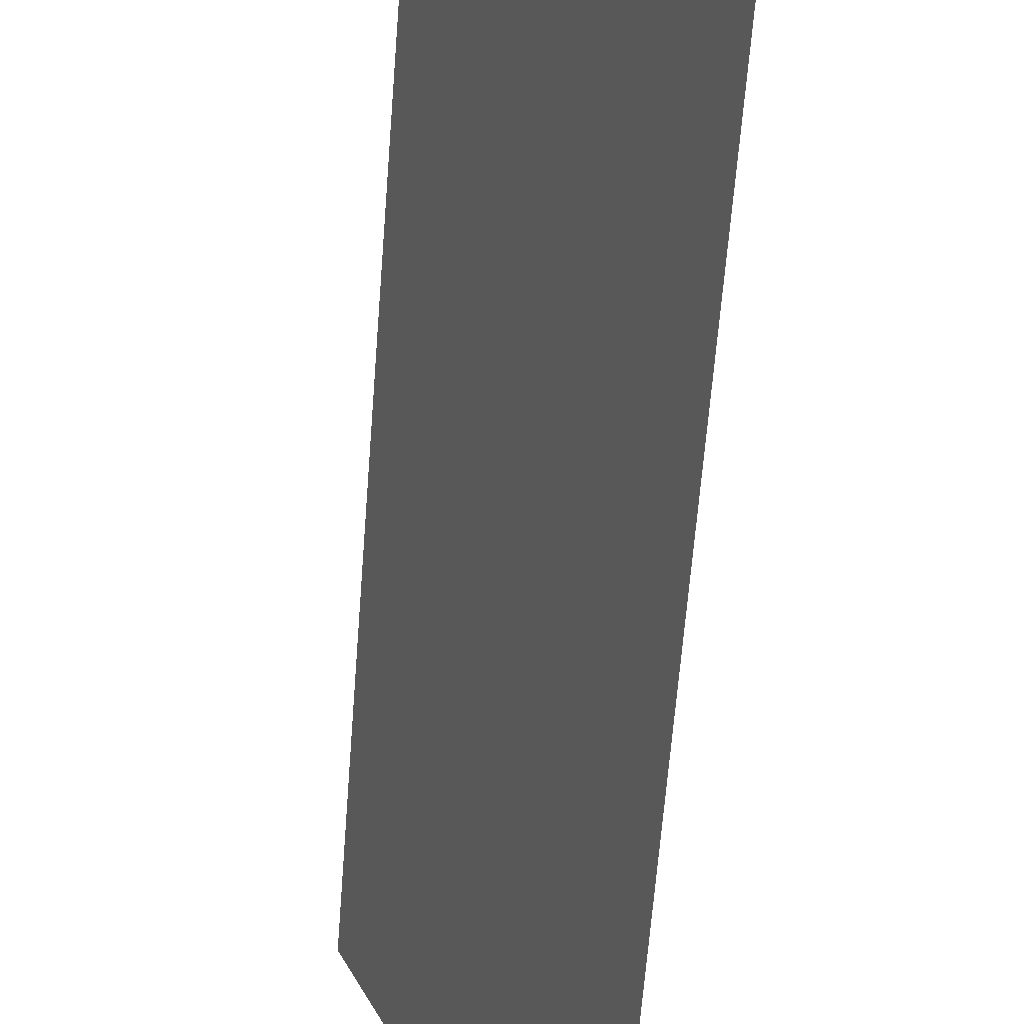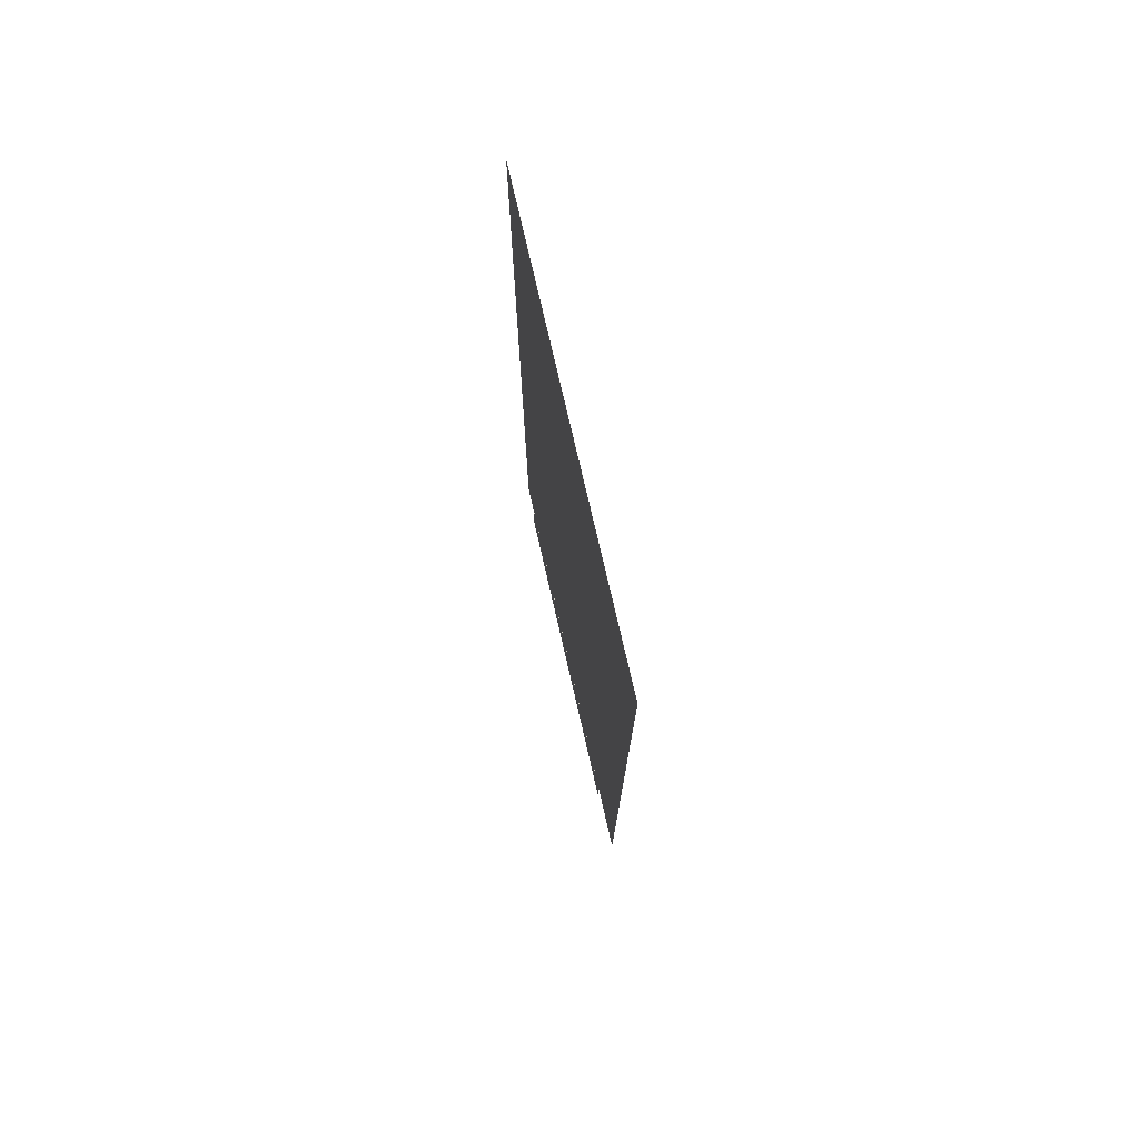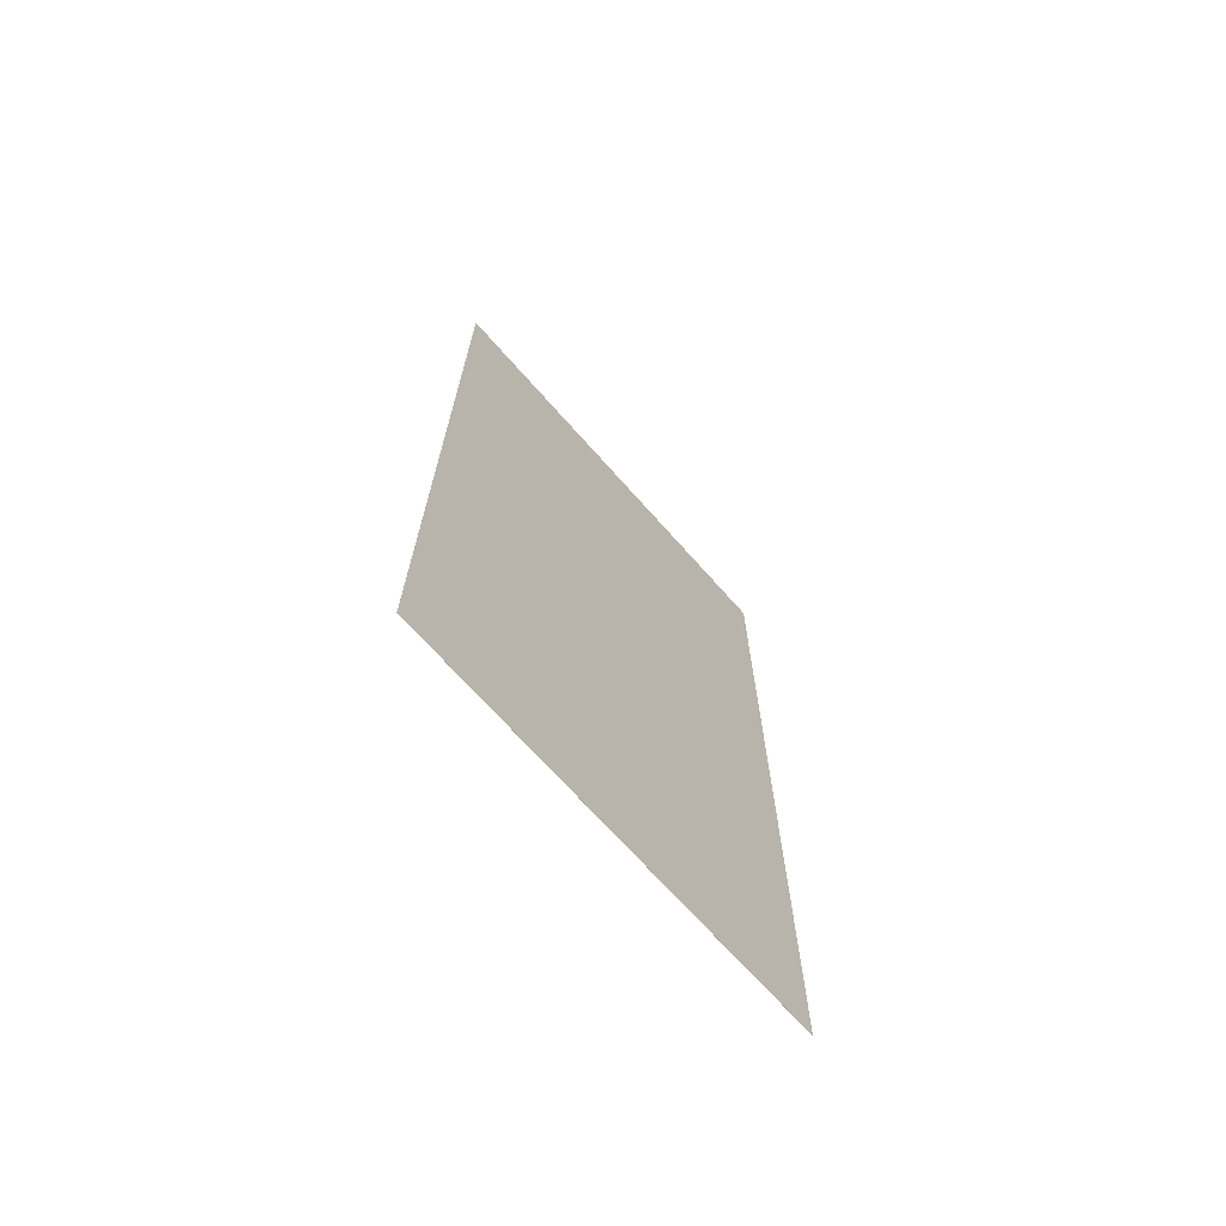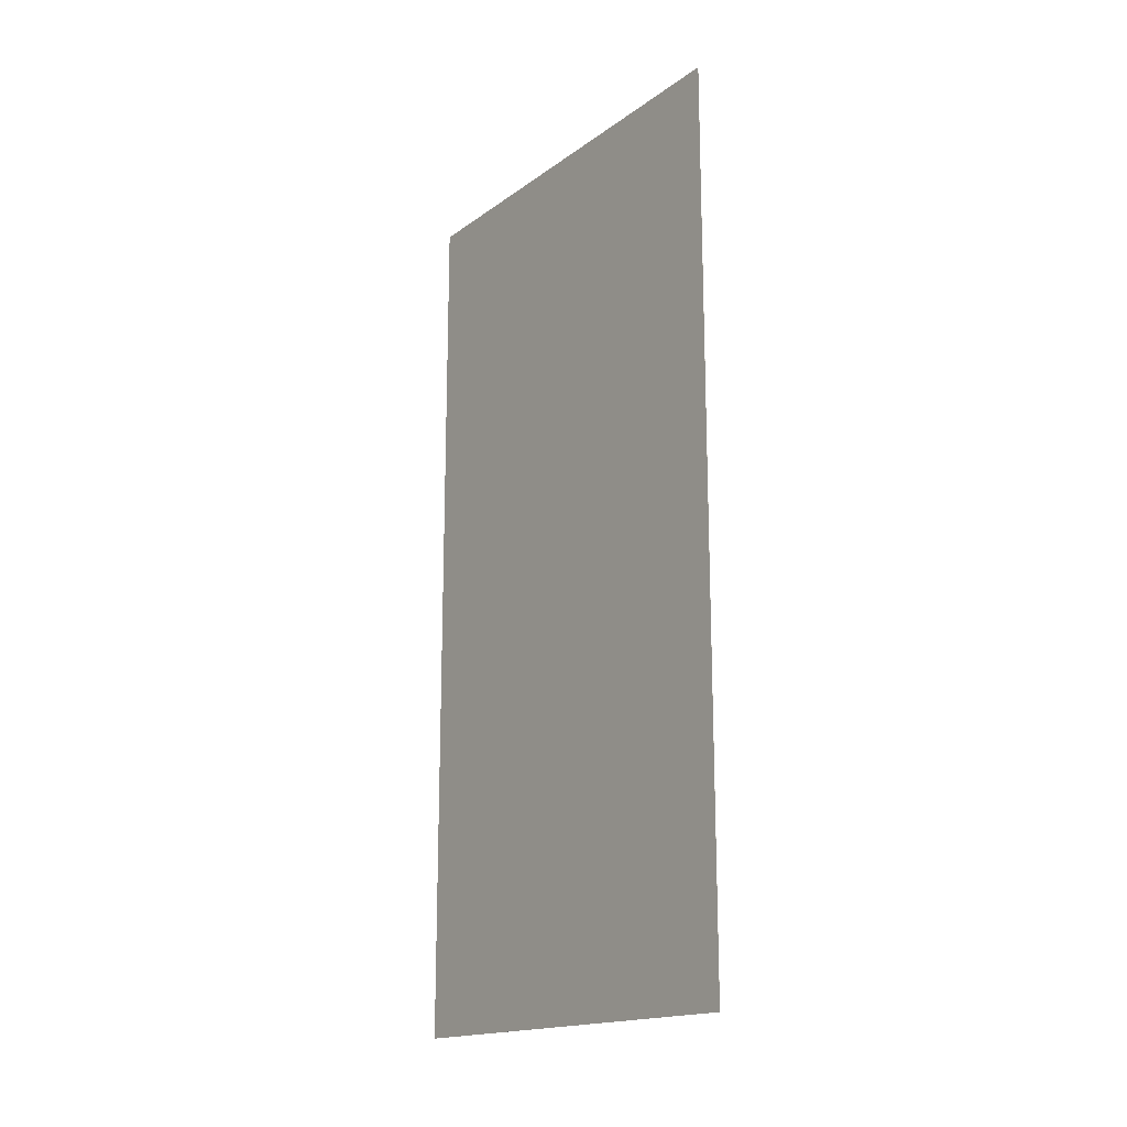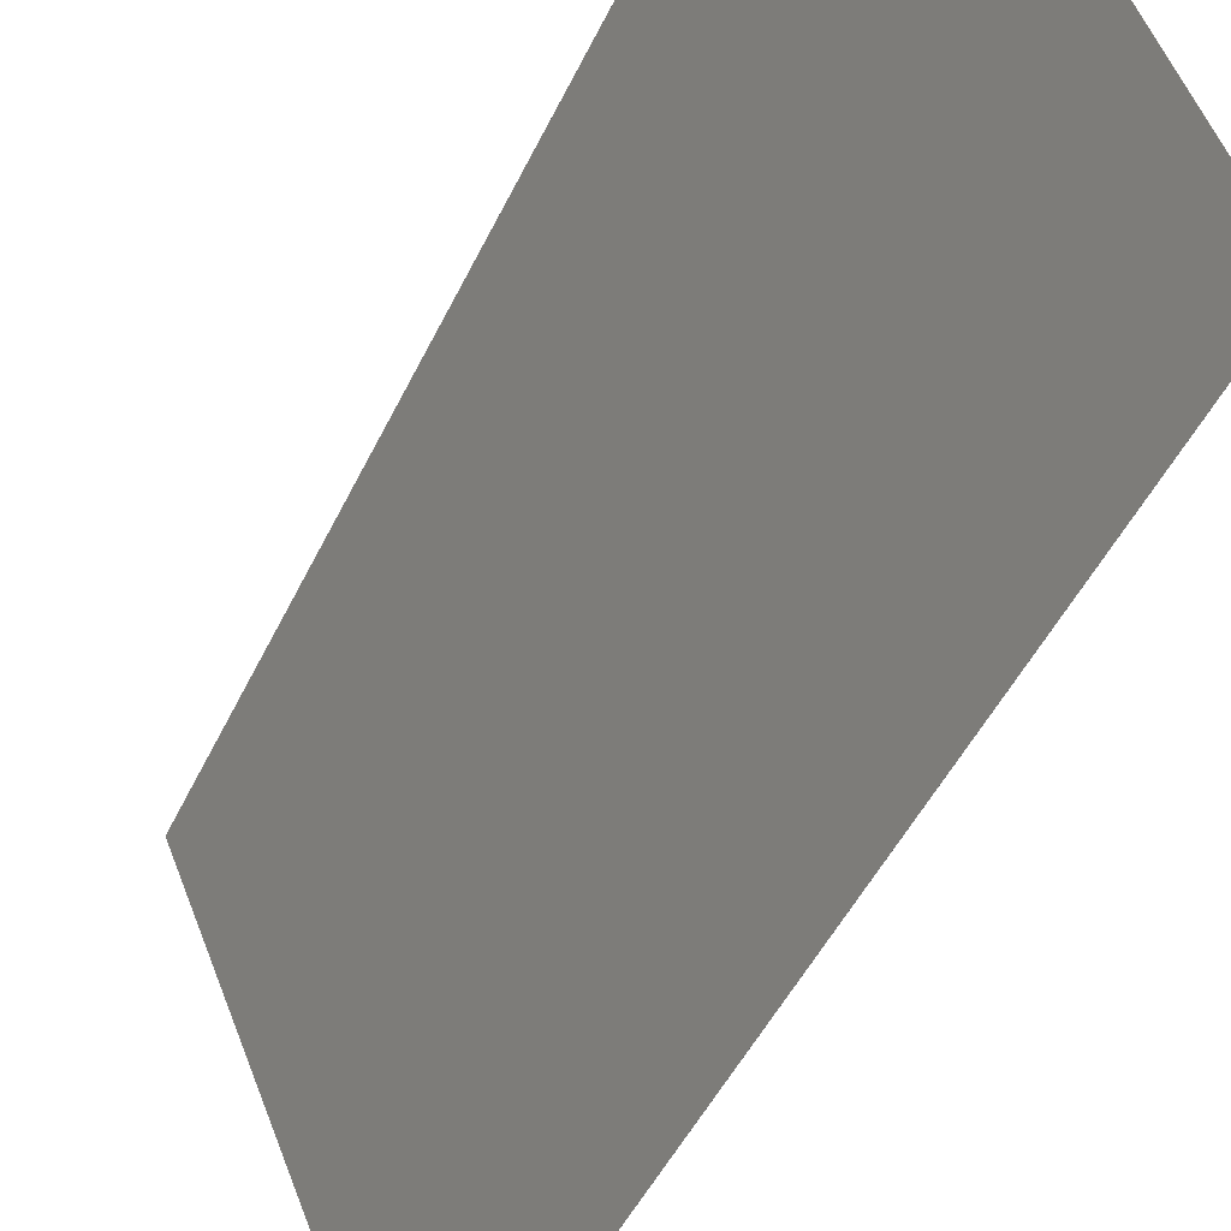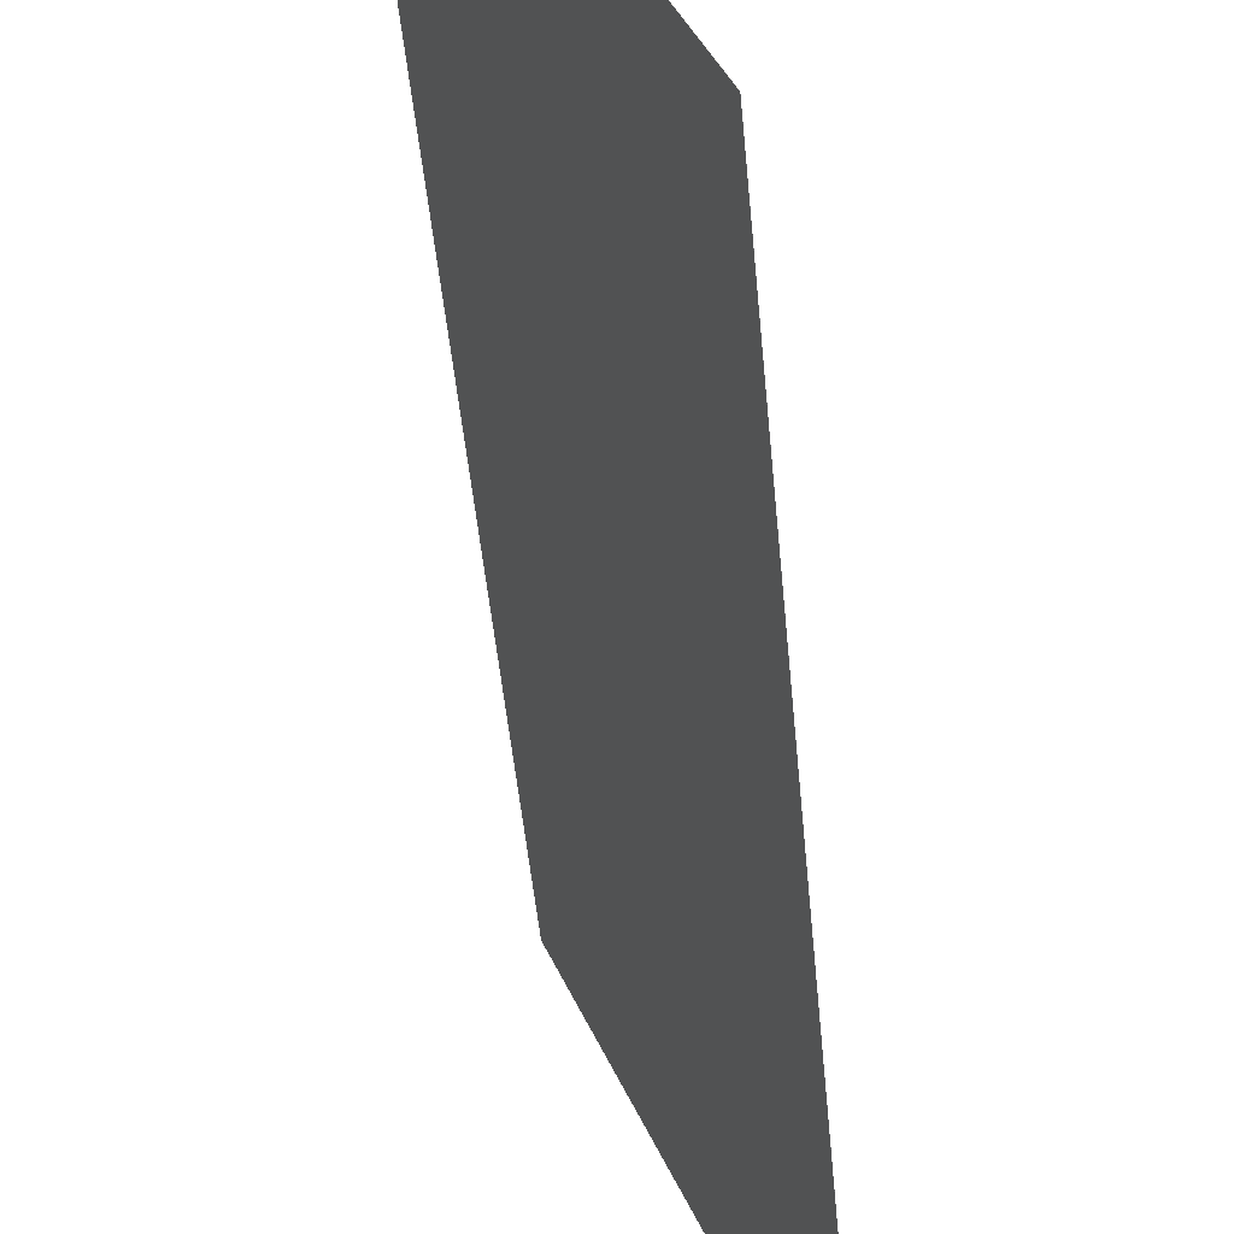
<metadata>
{"format":"obj","ext":"obj","renderer":"f3d","projection":"perspective","resolution":1024,"background":"white","views":[{"elev":-63.5,"azim":175.6,"up":"+Y"},{"elev":75.4,"azim":-35.4,"up":"+Z"},{"elev":-69.5,"azim":19.0,"up":"+Z"},{"elev":-17.1,"azim":121.8,"up":"+Z"},{"elev":-46.3,"azim":156.0,"up":"+Y"},{"elev":-47.0,"azim":-174.8,"up":"+Y"}]}
</metadata>
<code>
o base
v 15.06 19.39 8
v 15.06 19.39 -8
v 12 12 8
v 12 12 -8
v 15.06 19.39 -8
v 15.06 19.39 8
v 12 12 -8
v 12 12 8
f 1 3 2
f 3 4 2
f 5 7 6
f 7 8 6
f 5 6 2
f 6 1 2
f 8 7 3
f 7 4 3
f 6 8 1
f 8 3 1
f 2 4 5
f 4 7 5
o r5
v 12.67 13.85 -6
v 12.67 13.85 -7
v 12.28 12.92 -6
v 12.28 12.92 -7
v 12.66 13.85 -7
v 12.66 13.85 -6
v 12.28 12.92 -7
v 12.28 12.92 -6
f 9 11 10
f 11 12 10
f 13 15 14
f 15 16 14
f 13 14 10
f 14 9 10
f 16 15 11
f 15 12 11
f 14 16 9
f 16 11 9
f 10 12 13
f 12 15 13
o r3
v 13.43 15.7 -6
v 13.43 15.7 -7
v 13.05 14.77 -6
v 13.05 14.77 -7
v 13.43 15.7 -7
v 13.43 15.7 -6
v 13.05 14.77 -7
v 13.05 14.77 -6
f 17 19 18
f 19 20 18
f 21 23 22
f 23 24 22
f 21 22 18
f 22 17 18
f 24 23 19
f 23 20 19
f 22 24 17
f 24 19 17
f 18 20 21
f 20 23 21
o r1
v 14.2 17.54 -6
v 14.2 17.54 -7
v 13.81 16.62 -6
v 13.81 16.62 -7
v 14.2 17.54 -7
v 14.2 17.54 -6
v 13.81 16.62 -7
v 13.81 16.62 -6
f 25 27 26
f 27 28 26
f 29 31 30
f 31 32 30
f 29 30 26
f 30 25 26
f 32 31 27
f 31 28 27
f 30 32 25
f 32 27 25
f 26 28 29
f 28 31 29
o r4
v 13.05 14.77 -6
v 13.05 14.77 -7
v 12.67 13.85 -6
v 12.67 13.85 -7
v 13.05 14.77 -7
v 13.05 14.77 -6
v 12.66 13.85 -7
v 12.66 13.85 -6
f 33 35 34
f 35 36 34
f 37 39 38
f 39 40 38
f 37 38 34
f 38 33 34
f 40 39 35
f 39 36 35
f 38 40 33
f 40 35 33
f 34 36 37
f 36 39 37
o r2
v 13.81 16.62 -6
v 13.81 16.62 -7
v 13.43 15.7 -6
v 13.43 15.7 -7
v 13.81 16.62 -7
v 13.81 16.62 -6
v 13.43 15.7 -7
v 13.43 15.7 -6
f 41 43 42
f 43 44 42
f 45 47 46
f 47 48 46
f 45 46 42
f 46 41 42
f 48 47 43
f 47 44 43
f 46 48 41
f 48 43 41
f 42 44 45
f 44 47 45
o r0
v 14.58 18.47 -6
v 14.58 18.47 -7
v 14.2 17.54 -6
v 14.2 17.54 -7
v 14.58 18.47 -7
v 14.58 18.47 -6
v 14.2 17.54 -7
v 14.2 17.54 -6
f 49 51 50
f 51 52 50
f 53 55 54
f 55 56 54
f 53 54 50
f 54 49 50
f 56 55 51
f 55 52 51
f 54 56 49
f 56 51 49
f 50 52 53
f 52 55 53

</code>
